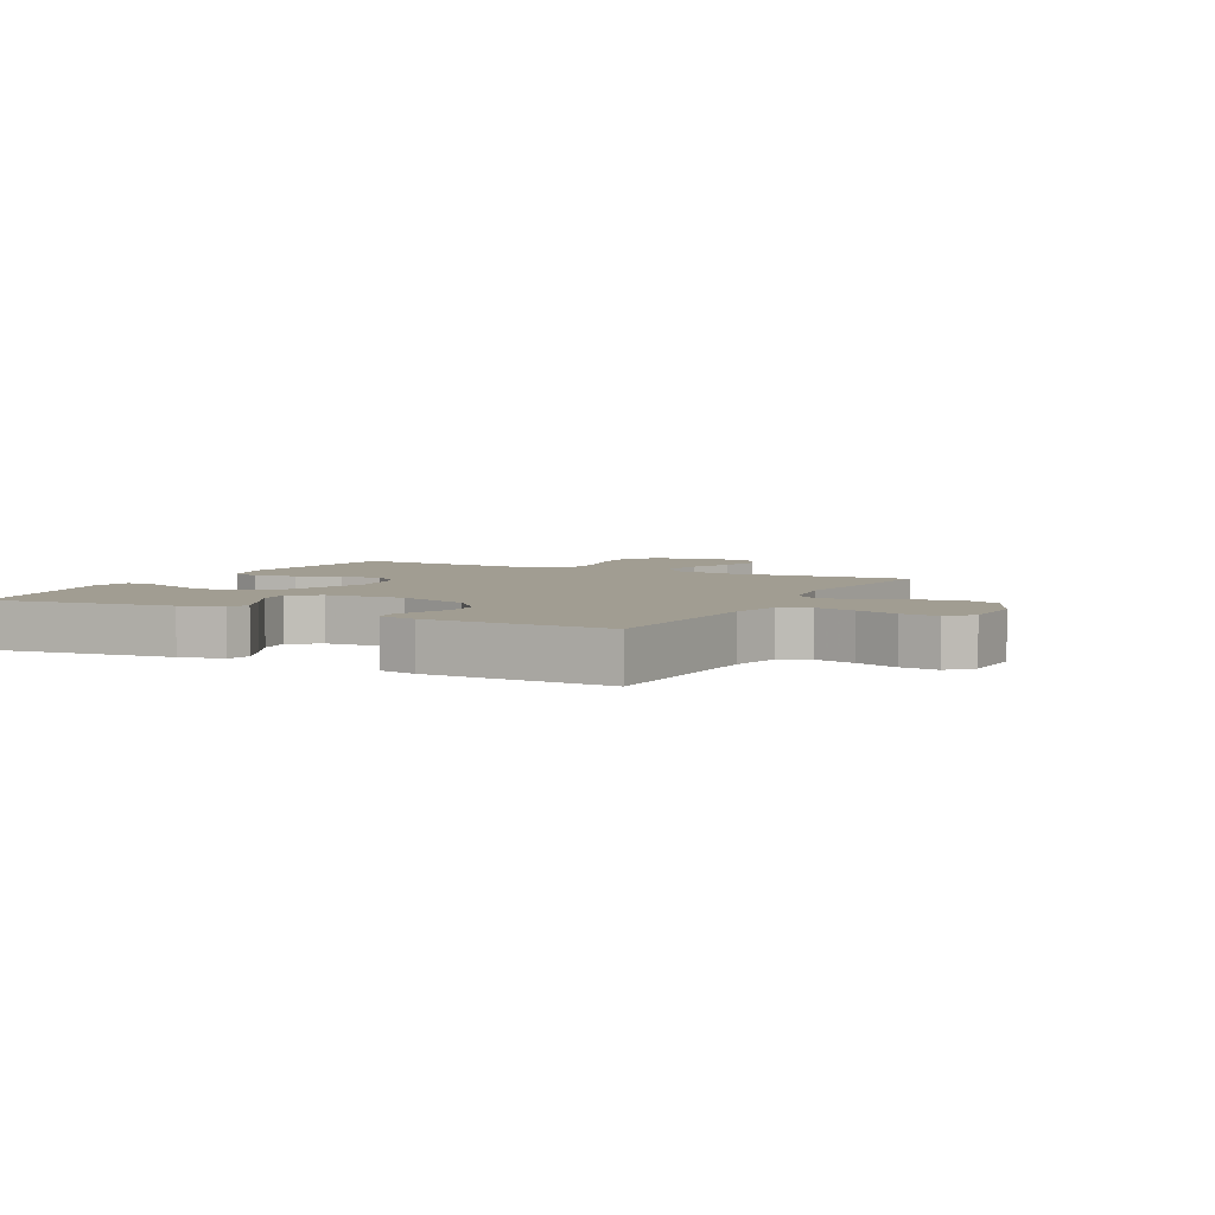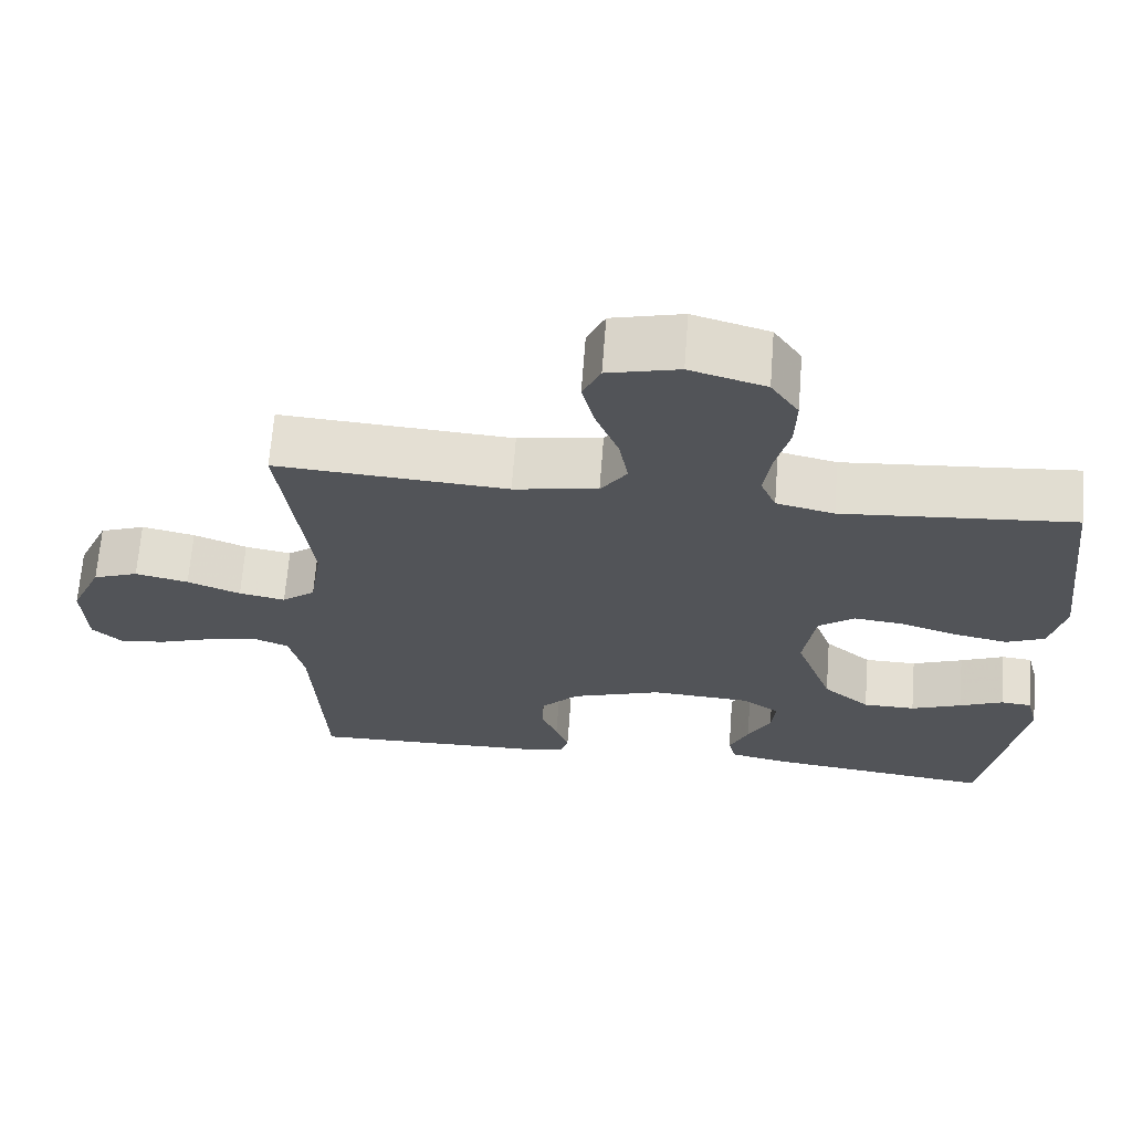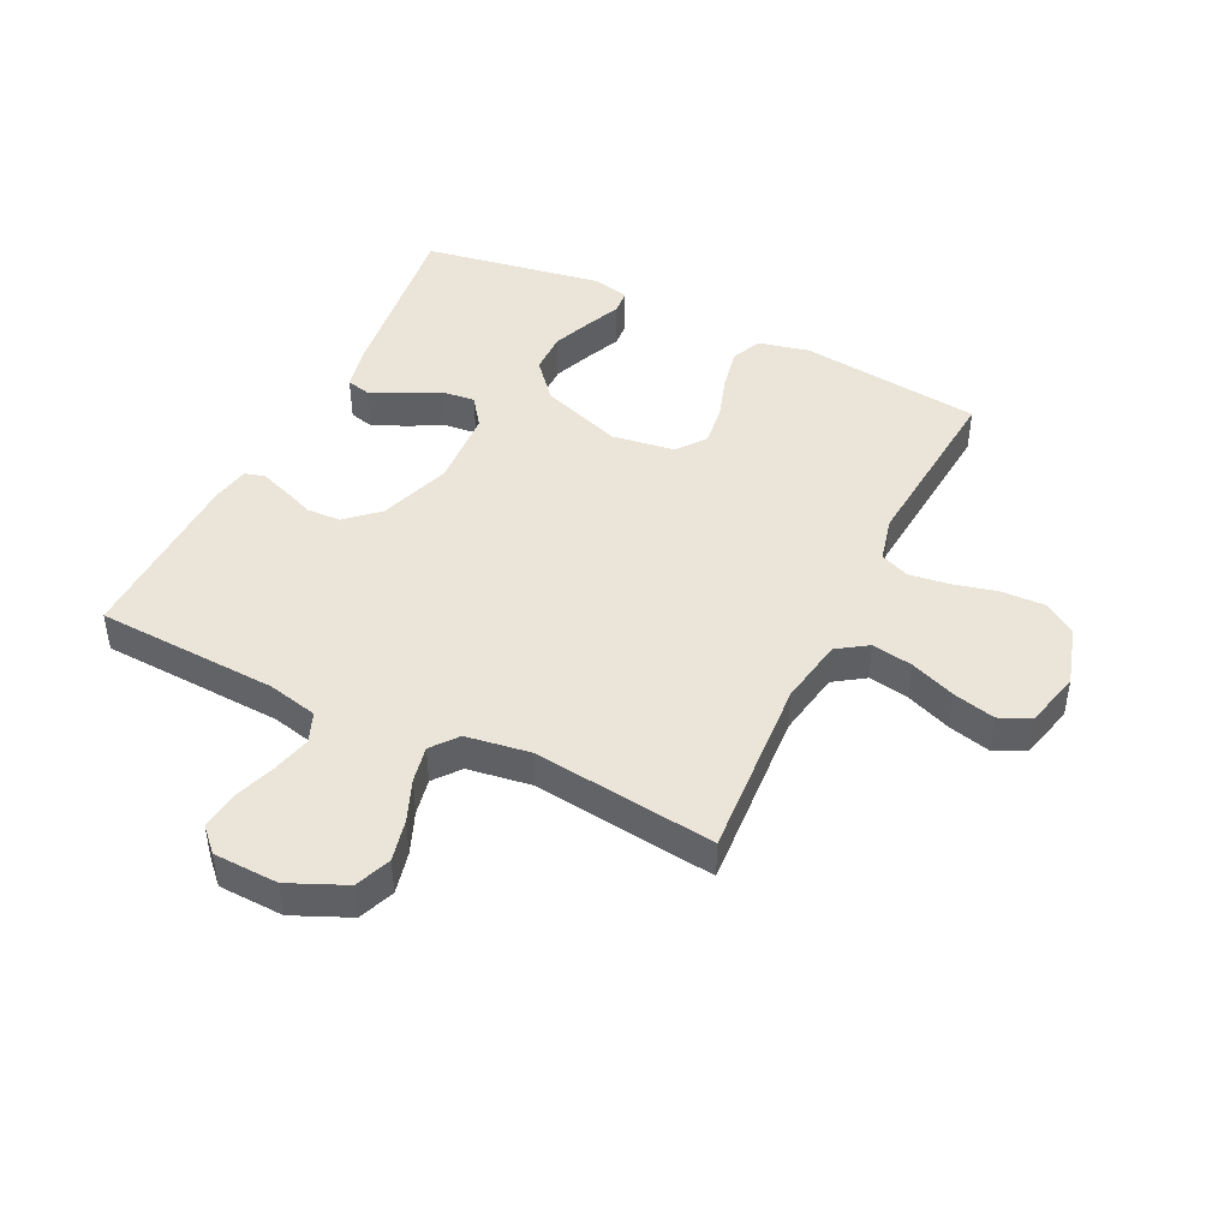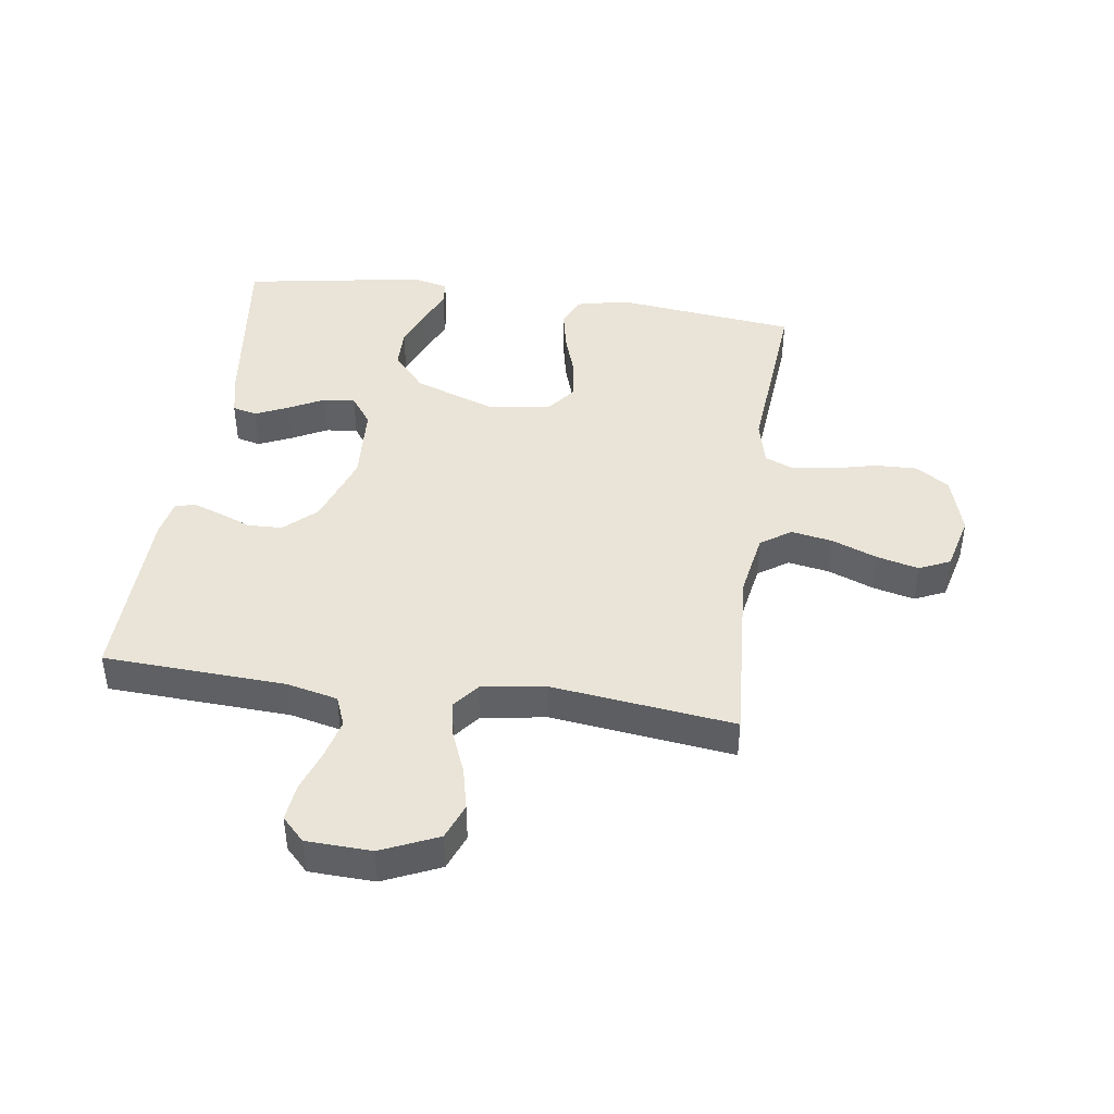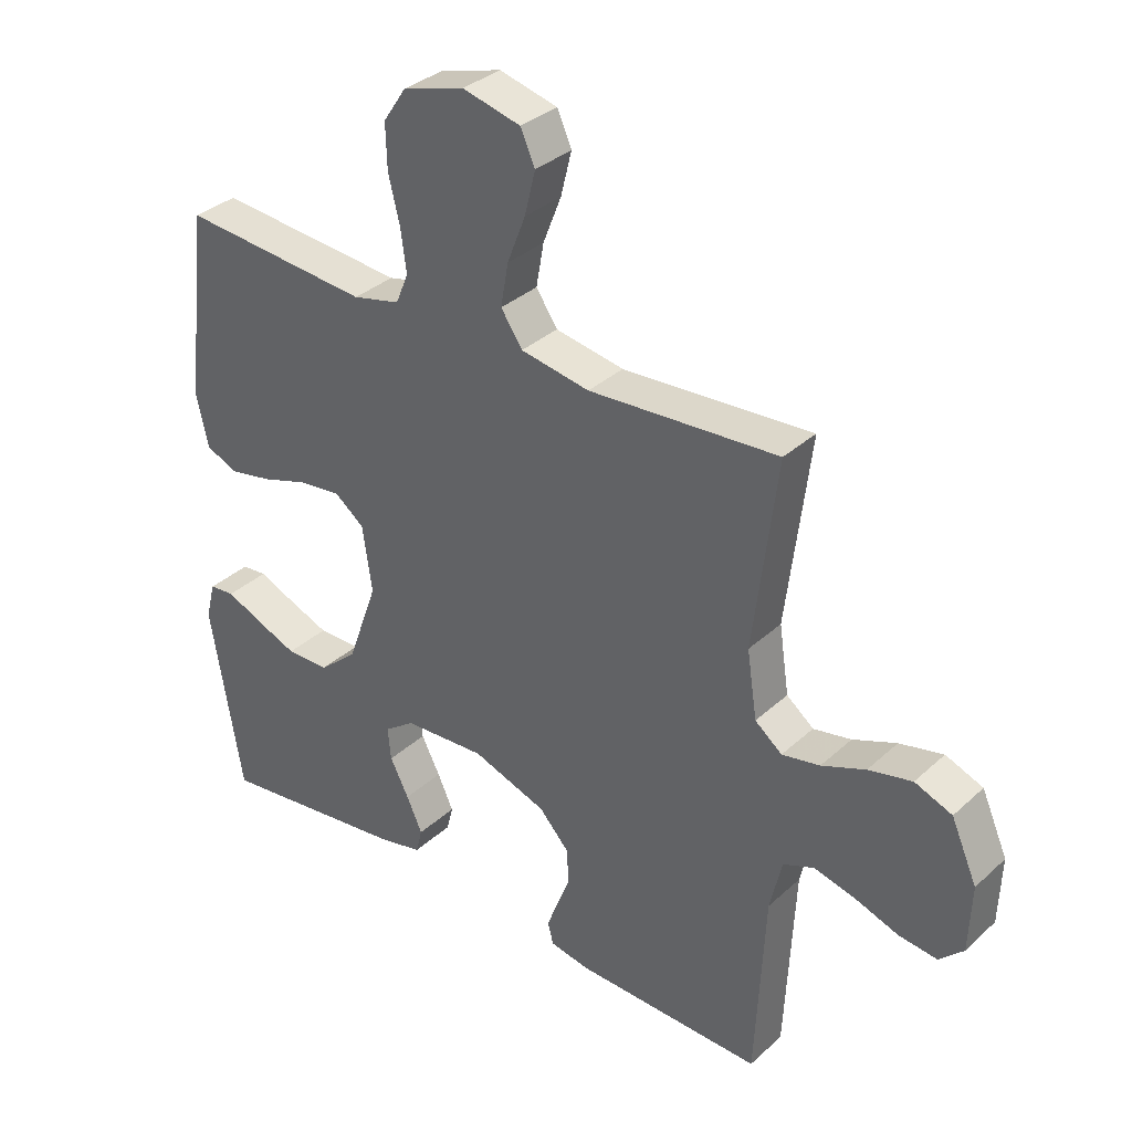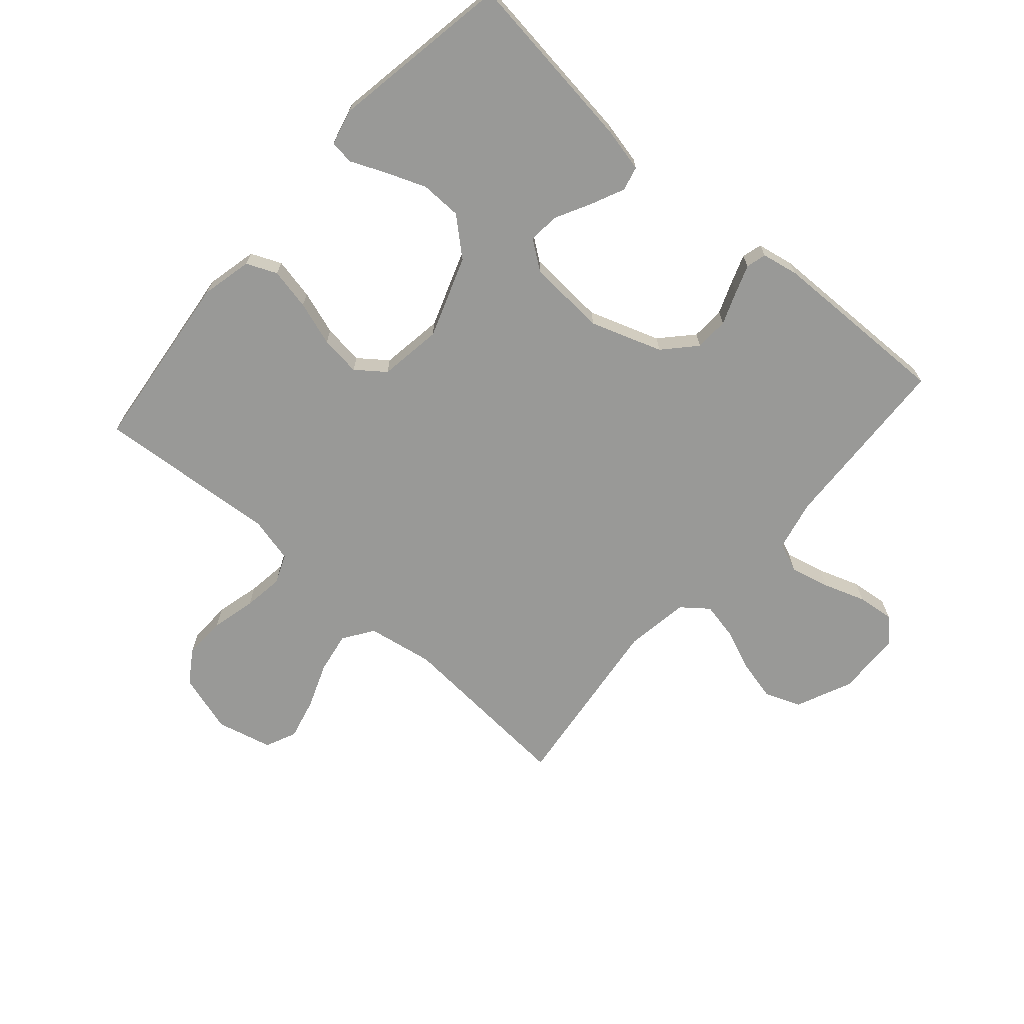
<metadata>
{"format":"obj","ext":"obj","renderer":"f3d","projection":"perspective","resolution":1024,"background":"white","views":[{"elev":4.6,"azim":-152.8,"up":"+Y"},{"elev":67.0,"azim":4.4,"up":"+Z"},{"elev":45.0,"azim":-64.0,"up":"+Y"},{"elev":43.2,"azim":-81.9,"up":"+Y"},{"elev":34.1,"azim":-140.5,"up":"+Z"},{"elev":-68.8,"azim":138.6,"up":"+Y"}]}
</metadata>
<code>
v -0.5 0.07 0.5
v -0.2 0.07 0.48
v -0.091 0.07 0.499
v -0.057 0.07 0.549
v -0.069 0.07 0.617
v -0.098 0.07 0.691
v -0.115 0.07 0.76
v -0.092 0.07 0.811
v 0 0.07 0.834
v 0.098 0.07 0.805
v 0.134 0.07 0.751
v 0.132 0.07 0.681
v 0.114 0.07 0.607
v 0.105 0.07 0.541
v 0.125 0.07 0.493
v 0.2 0.07 0.475
v 0.5 0.07 0.5
v 0.535 0.07 0.2
v 0.516 0.07 0.116
v 0.466 0.07 0.094
v 0.397 0.07 0.108
v 0.324 0.07 0.132
v 0.257 0.07 0.14
v 0.21 0.07 0.104
v 0.195 0.07 0
v 0.243 0.07 -0.134
v 0.304 0.07 -0.187
v 0.372 0.07 -0.188
v 0.438 0.07 -0.162
v 0.495 0.07 -0.137
v 0.535 0.07 -0.141
v 0.55 0.07 -0.2
v 0.5 0.07 -0.5
v 0.2 0.07 -0.462
v 0.128 0.07 -0.446
v 0.118 0.07 -0.406
v 0.143 0.07 -0.351
v 0.173 0.07 -0.293
v 0.178 0.07 -0.241
v 0.13 0.07 -0.206
v 0 0.07 -0.198
v -0.118 0.07 -0.239
v -0.166 0.07 -0.291
v -0.168 0.07 -0.347
v -0.147 0.07 -0.401
v -0.13 0.07 -0.448
v -0.139 0.07 -0.481
v -0.2 0.07 -0.493
v -0.5 0.07 -0.5
v -0.515 0.07 -0.2
v -0.534 0.07 -0.117
v -0.583 0.07 -0.097
v -0.648 0.07 -0.113
v -0.717 0.07 -0.137
v -0.778 0.07 -0.144
v -0.816 0.07 -0.107
v -0.82 0.07 0
v -0.779 0.07 0.093
v -0.72 0.07 0.116
v -0.651 0.07 0.1
v -0.582 0.07 0.072
v -0.522 0.07 0.06
v -0.479 0.07 0.094
v -0.463 0.07 0.2
v -0.5 0 0.5
v -0.2 0 0.48
v -0.091 0 0.499
v -0.057 0 0.549
v -0.069 0 0.617
v -0.098 0 0.691
v -0.115 0 0.76
v -0.092 0 0.811
v 0 0 0.834
v 0.098 0 0.805
v 0.134 0 0.751
v 0.132 0 0.681
v 0.114 0 0.607
v 0.105 0 0.541
v 0.125 0 0.493
v 0.2 0 0.475
v 0.5 0 0.5
v 0.535 0 0.2
v 0.516 0 0.116
v 0.466 0 0.094
v 0.397 0 0.108
v 0.324 0 0.132
v 0.257 0 0.14
v 0.21 0 0.104
v 0.195 0 0
v 0.243 0 -0.134
v 0.304 0 -0.187
v 0.372 0 -0.188
v 0.438 0 -0.162
v 0.495 0 -0.137
v 0.535 0 -0.141
v 0.55 0 -0.2
v 0.5 0 -0.5
v 0.2 0 -0.462
v 0.128 0 -0.446
v 0.118 0 -0.406
v 0.143 0 -0.351
v 0.173 0 -0.293
v 0.178 0 -0.241
v 0.13 0 -0.206
v 0 0 -0.198
v -0.118 0 -0.239
v -0.166 0 -0.291
v -0.168 0 -0.347
v -0.147 0 -0.401
v -0.13 0 -0.448
v -0.139 0 -0.481
v -0.2 0 -0.493
v -0.5 0 -0.5
v -0.515 0 -0.2
v -0.534 0 -0.117
v -0.583 0 -0.097
v -0.648 0 -0.113
v -0.717 0 -0.137
v -0.778 0 -0.144
v -0.816 0 -0.107
v -0.82 0 0
v -0.779 0 0.093
v -0.72 0 0.116
v -0.651 0 0.1
v -0.582 0 0.072
v -0.522 0 0.06
v -0.479 0 0.094
v -0.463 0 0.2
f 59 60 61
f 58 59 61
f 57 58 61
f 56 57 61
f 55 56 61
f 54 55 61
f 53 54 61
f 52 53 61 62
f 51 52 62 63
f 48 49 50
f 47 48 50
f 46 47 50
f 45 46 50
f 44 45 50
f 50 51 63
f 44 50 63
f 43 44 63
f 36 37 38
f 35 36 38
f 34 35 38
f 33 34 38
f 32 33 38
f 31 32 38
f 30 31 38
f 29 30 38
f 28 29 38
f 27 28 38 39
f 26 27 39 40
f 20 21 22
f 19 20 22
f 18 19 22
f 17 18 22
f 16 17 22
f 15 16 22 23
f 14 15 23 24
f 11 12 13
f 10 11 13
f 9 10 13
f 8 9 13
f 7 8 13
f 6 7 13
f 5 6 13
f 4 5 13 14
f 14 24 25
f 4 14 25
f 3 4 25
f 64 1 2
f 64 2 3
f 63 64 3
f 43 63 3
f 42 43 3
f 41 42 3 25
f 25 26 40 41
f 125 124 123
f 125 123 122
f 125 122 121
f 125 121 120
f 125 120 119
f 125 119 118
f 125 118 117
f 126 125 117 116
f 127 126 116 115
f 114 113 112
f 114 112 111
f 114 111 110
f 114 110 109
f 114 109 108
f 127 115 114
f 127 114 108
f 127 108 107
f 102 101 100
f 102 100 99
f 102 99 98
f 102 98 97
f 102 97 96
f 102 96 95
f 102 95 94
f 102 94 93
f 102 93 92
f 103 102 92 91
f 104 103 91 90
f 86 85 84
f 86 84 83
f 86 83 82
f 86 82 81
f 86 81 80
f 87 86 80 79
f 88 87 79 78
f 77 76 75
f 77 75 74
f 77 74 73
f 77 73 72
f 77 72 71
f 77 71 70
f 77 70 69
f 78 77 69 68
f 89 88 78
f 89 78 68
f 89 68 67
f 66 65 128
f 67 66 128
f 67 128 127
f 67 127 107
f 67 107 106
f 89 67 106 105
f 105 104 90 89
f 1 65 66 2
f 2 66 67 3
f 3 67 68 4
f 4 68 69 5
f 5 69 70 6
f 6 70 71 7
f 7 71 72 8
f 8 72 73 9
f 9 73 74 10
f 10 74 75 11
f 11 75 76 12
f 12 76 77 13
f 13 77 78 14
f 14 78 79 15
f 15 79 80 16
f 16 80 81 17
f 17 81 82 18
f 18 82 83 19
f 19 83 84 20
f 20 84 85 21
f 21 85 86 22
f 22 86 87 23
f 23 87 88 24
f 24 88 89 25
f 25 89 90 26
f 26 90 91 27
f 27 91 92 28
f 28 92 93 29
f 29 93 94 30
f 30 94 95 31
f 31 95 96 32
f 32 96 97 33
f 33 97 98 34
f 34 98 99 35
f 35 99 100 36
f 36 100 101 37
f 37 101 102 38
f 38 102 103 39
f 39 103 104 40
f 40 104 105 41
f 41 105 106 42
f 42 106 107 43
f 43 107 108 44
f 44 108 109 45
f 45 109 110 46
f 46 110 111 47
f 47 111 112 48
f 48 112 113 49
f 49 113 114 50
f 50 114 115 51
f 51 115 116 52
f 52 116 117 53
f 53 117 118 54
f 54 118 119 55
f 55 119 120 56
f 56 120 121 57
f 57 121 122 58
f 58 122 123 59
f 59 123 124 60
f 60 124 125 61
f 61 125 126 62
f 62 126 127 63
f 63 127 128 64
f 64 128 65 1

</code>
